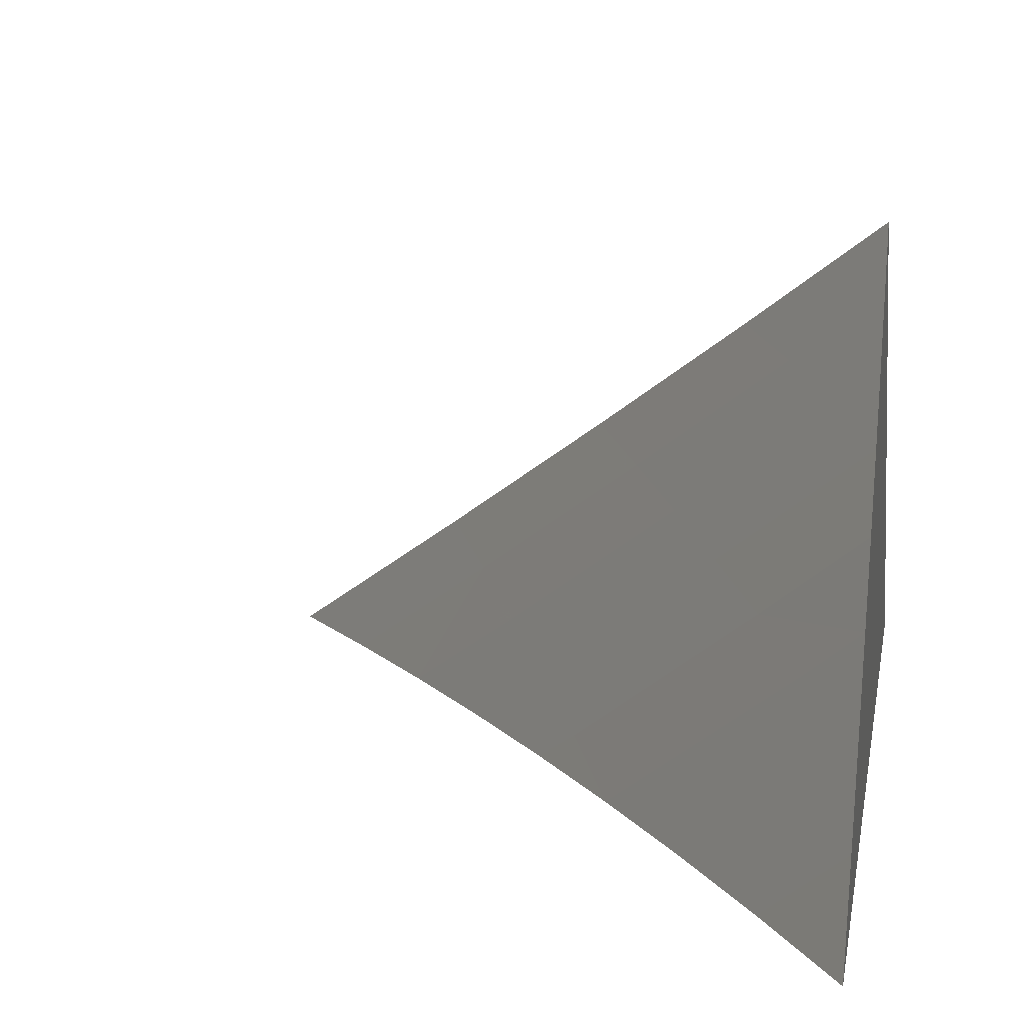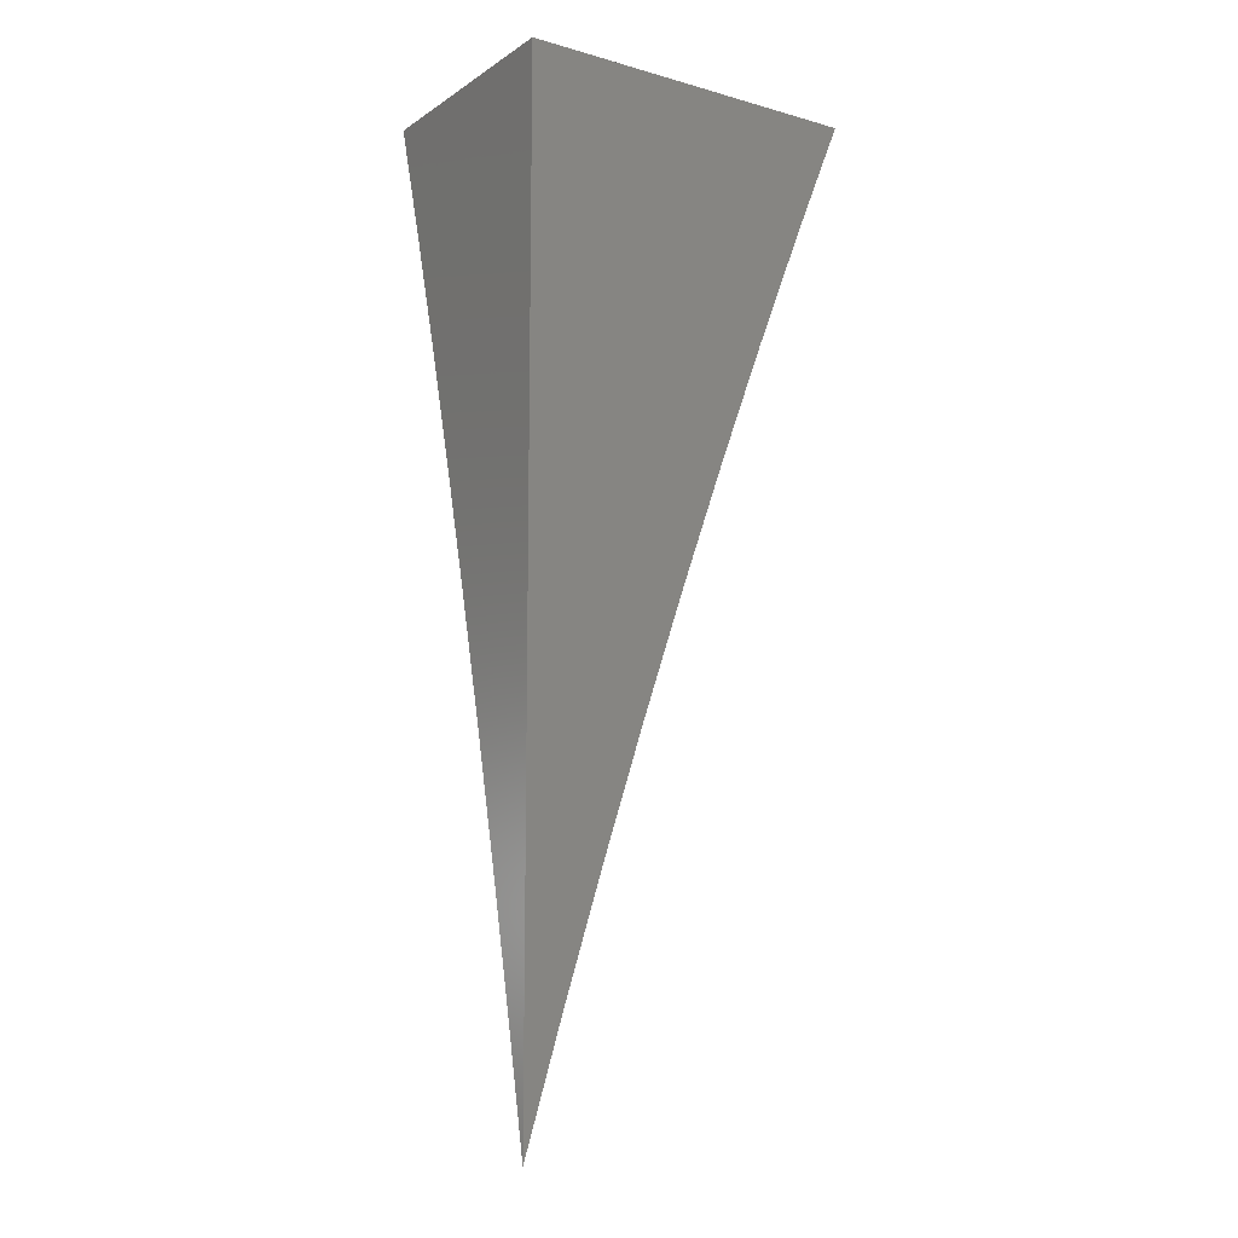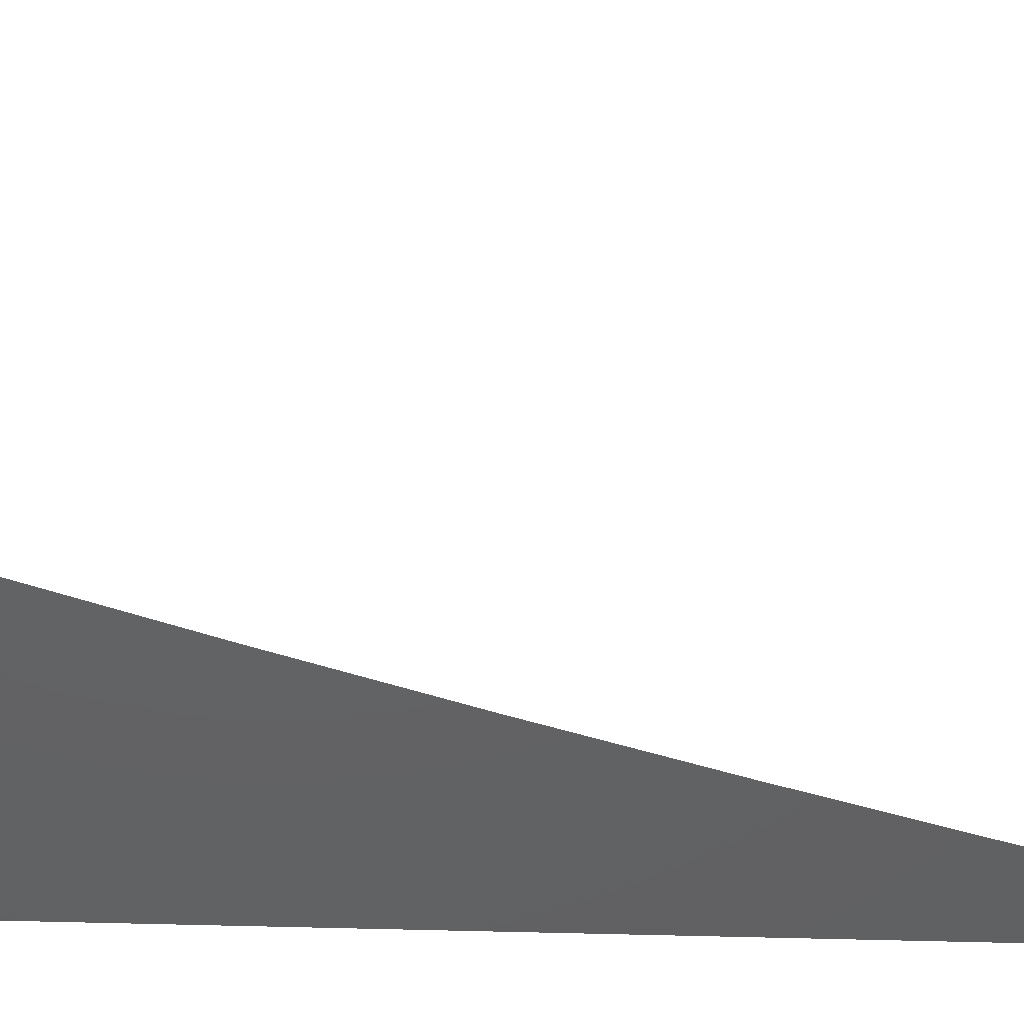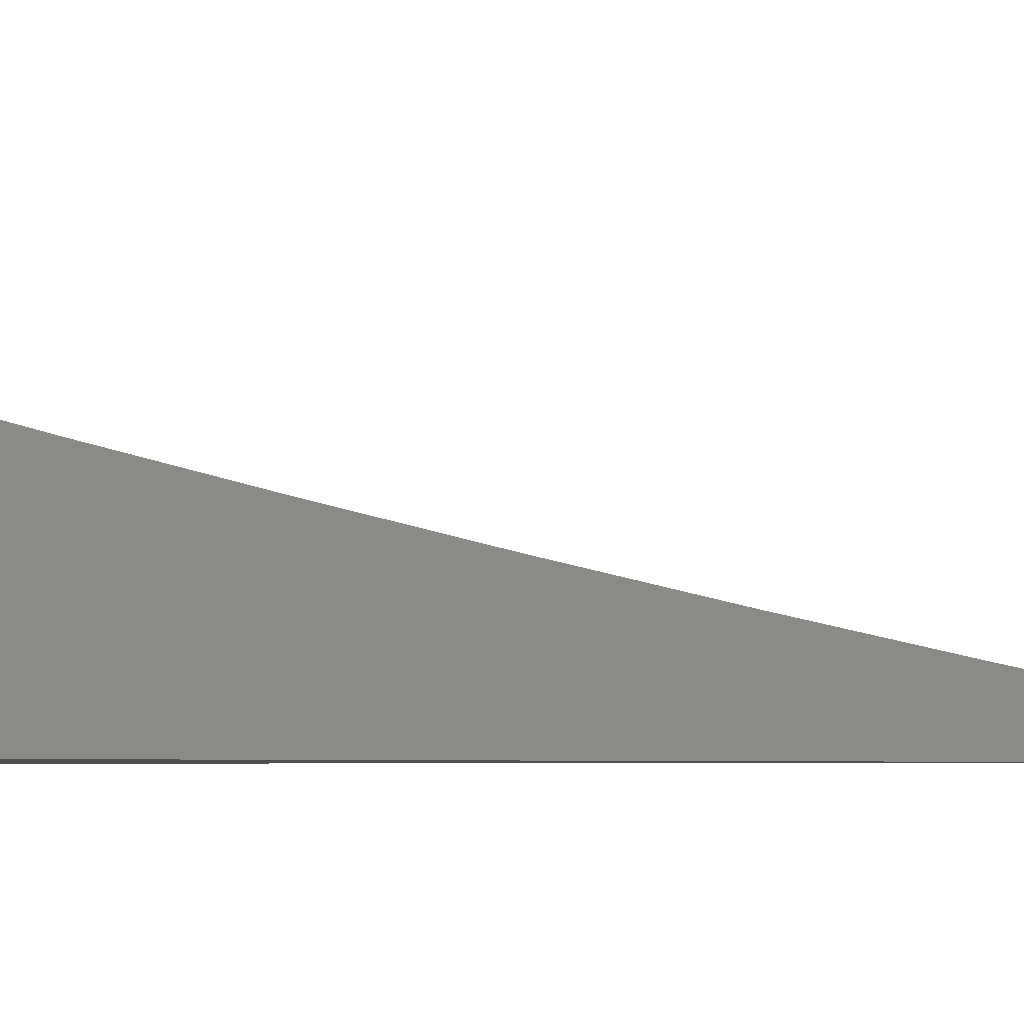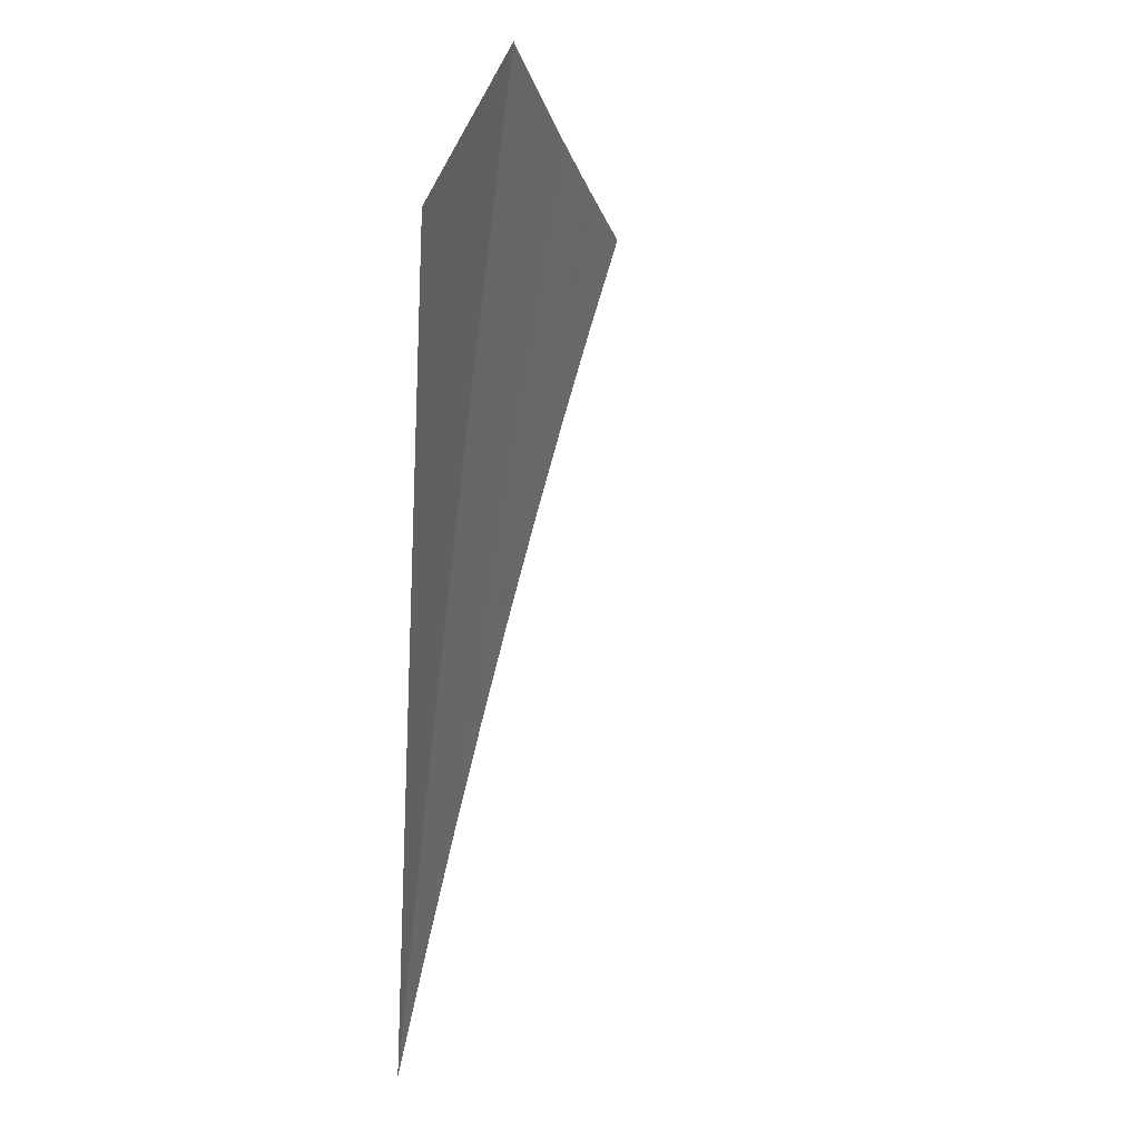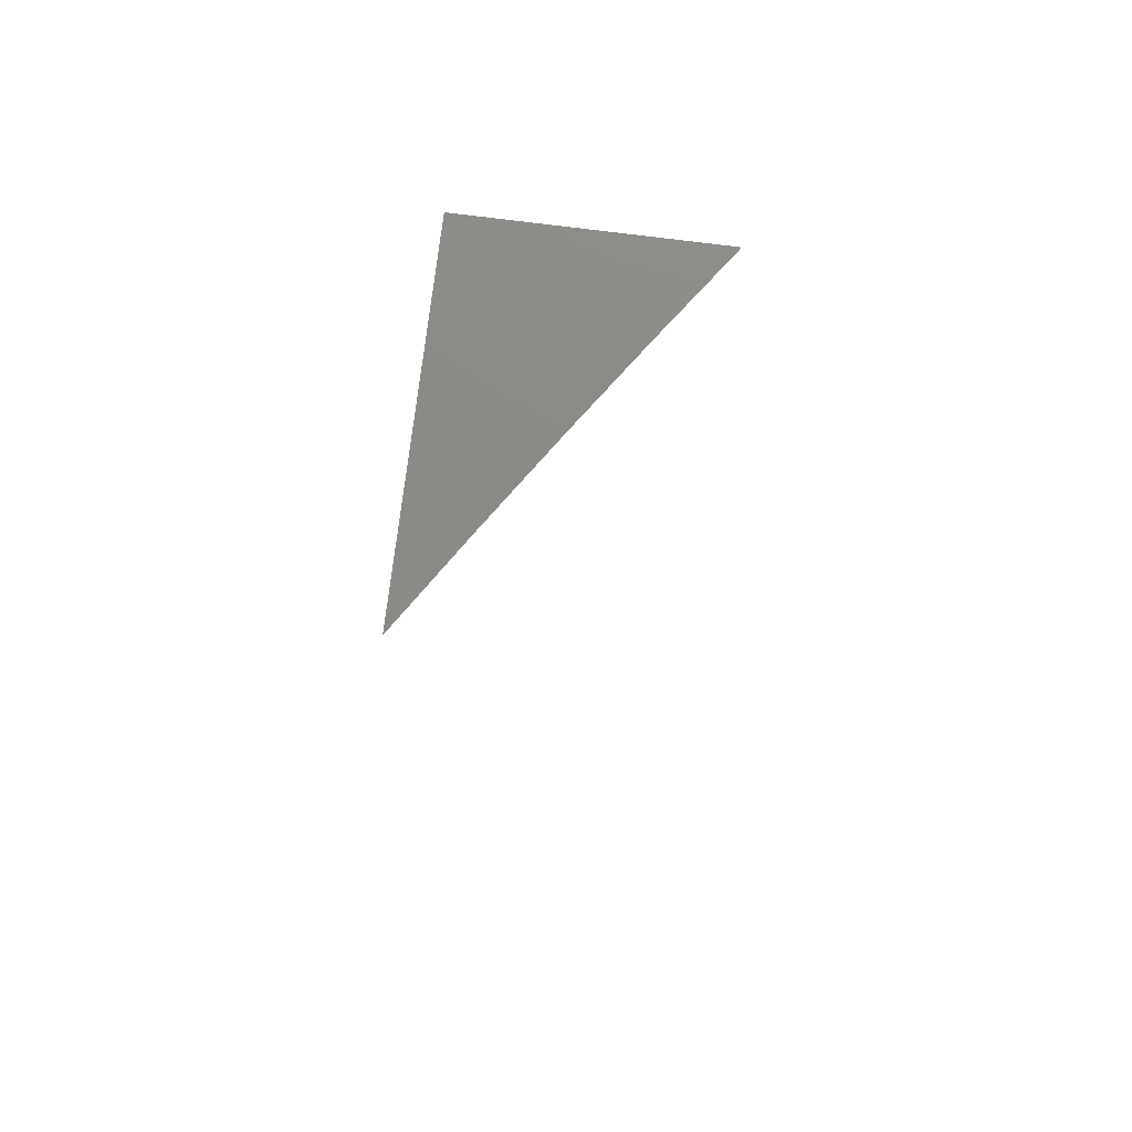
<metadata>
{"format":"stl","ext":"stl","renderer":"f3d","projection":"perspective","resolution":1024,"background":"white","views":[{"elev":6.4,"azim":-174.1,"up":"+Y"},{"elev":-11.6,"azim":-33.9,"up":"+Z"},{"elev":-44.6,"azim":88.0,"up":"+Y"},{"elev":-3.9,"azim":92.9,"up":"+Y"},{"elev":-19.6,"azim":70.8,"up":"+Z"},{"elev":78.1,"azim":97.1,"up":"+Z"}]}
</metadata>
<code>
# stl→obj: 33 verts, 62 faces
v -5 -10.87 2
v -4.956 -10.91 2
v -5 -10.89 1.937
v -4.972 -10.91 1.936
v -5 -10.91 1.873
v -4.988 -10.92 1.872
v -5 -10.93 1.809
v -4.942 -10.95 1.872
v -4.957 -10.96 1.808
v -4.896 -10.98 1.872
v -4.911 -10.99 1.808
v -4.893 -11 1.811
v -4.916 -11 1.747
v -4.927 -10.94 1.936
v -4.911 -10.94 2
v -4.865 -10.97 2
v -4.818 -11 2
v -4.844 -11 1.937
v -4.881 -10.98 1.936
v -4.869 -11 1.874
v -4.925 -10.99 1.744
v -4.938 -11 1.683
v -4.972 -10.96 1.744
v -4.986 -10.97 1.68
v -5 -10.96 1.681
v -5 -10.97 1.617
v -4.999 -10.97 1.617
v -5 -10.99 1.553
v -4.96 -11 1.618
v -4.98 -11 1.554
v -5 -11 1.489
v -5 -10.94 1.745
v -5 -11 2
f 1 2 3
f 3 2 4
f 3 4 5
f 5 4 6
f 5 6 7
f 7 6 8
f 7 8 9
f 9 8 10
f 9 10 11
f 11 10 12
f 11 12 13
f 4 2 14
f 14 2 15
f 14 15 16
f 17 18 16
f 16 18 19
f 16 19 14
f 14 19 8
f 14 8 4
f 4 8 6
f 18 20 19
f 19 20 10
f 19 10 8
f 20 12 10
f 11 13 21
f 21 13 22
f 21 22 23
f 23 22 24
f 23 24 25
f 25 24 26
f 26 24 27
f 26 27 28
f 28 27 29
f 28 29 30
f 22 29 24
f 24 29 27
f 30 31 28
f 25 32 23
f 23 32 9
f 23 9 11
f 32 7 9
f 21 23 11
f 31 30 33
f 33 30 29
f 33 29 22
f 22 13 33
f 33 13 12
f 33 12 20
f 20 18 33
f 33 18 17
f 17 16 33
f 33 16 15
f 33 15 2
f 2 1 33
f 1 3 33
f 33 3 5
f 33 5 7
f 7 32 33
f 33 32 25
f 33 25 26
f 26 28 33
f 33 28 31

</code>
